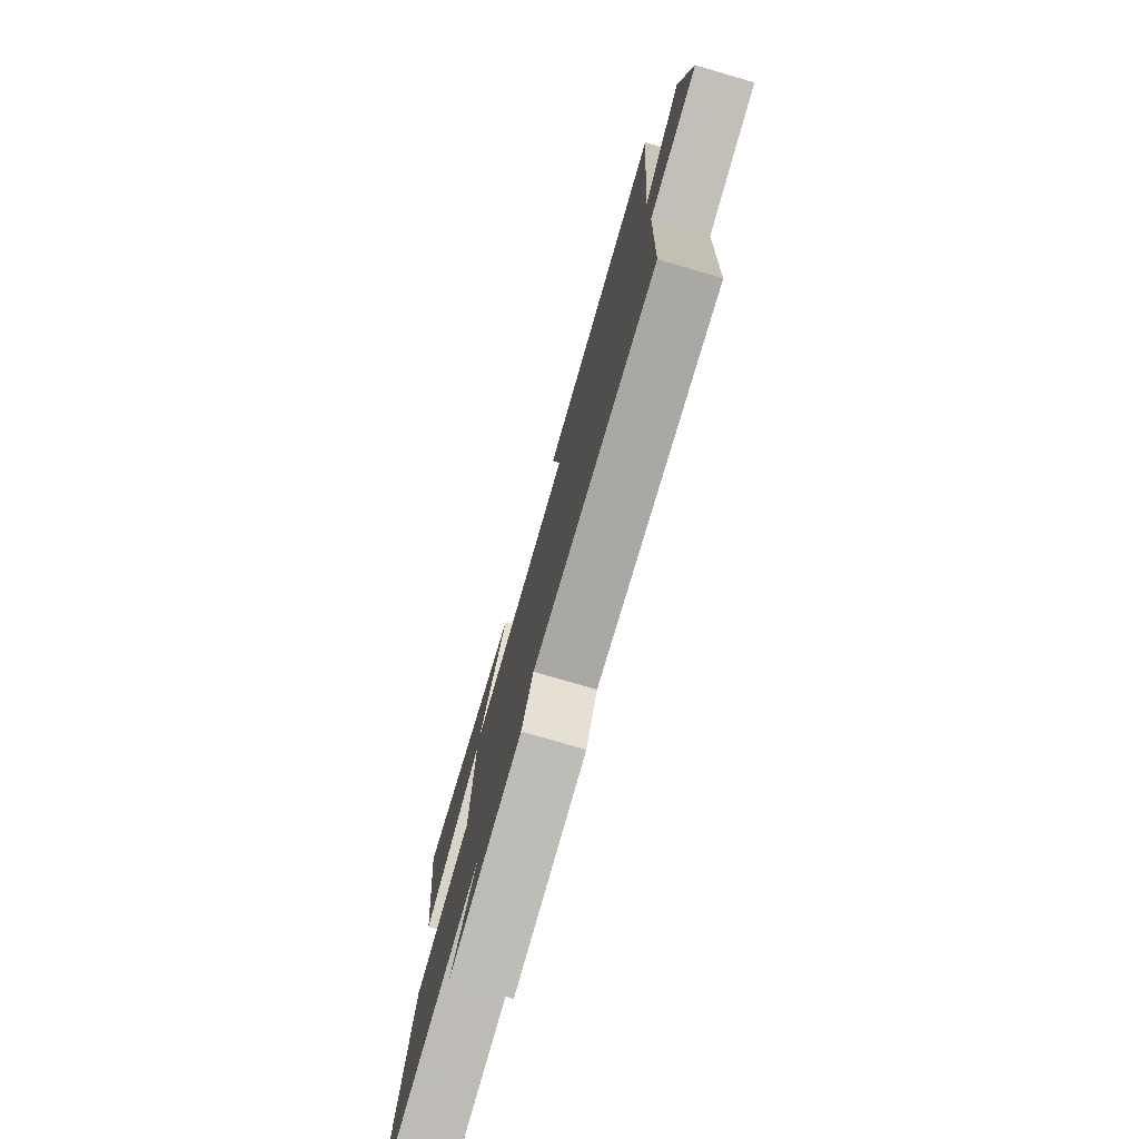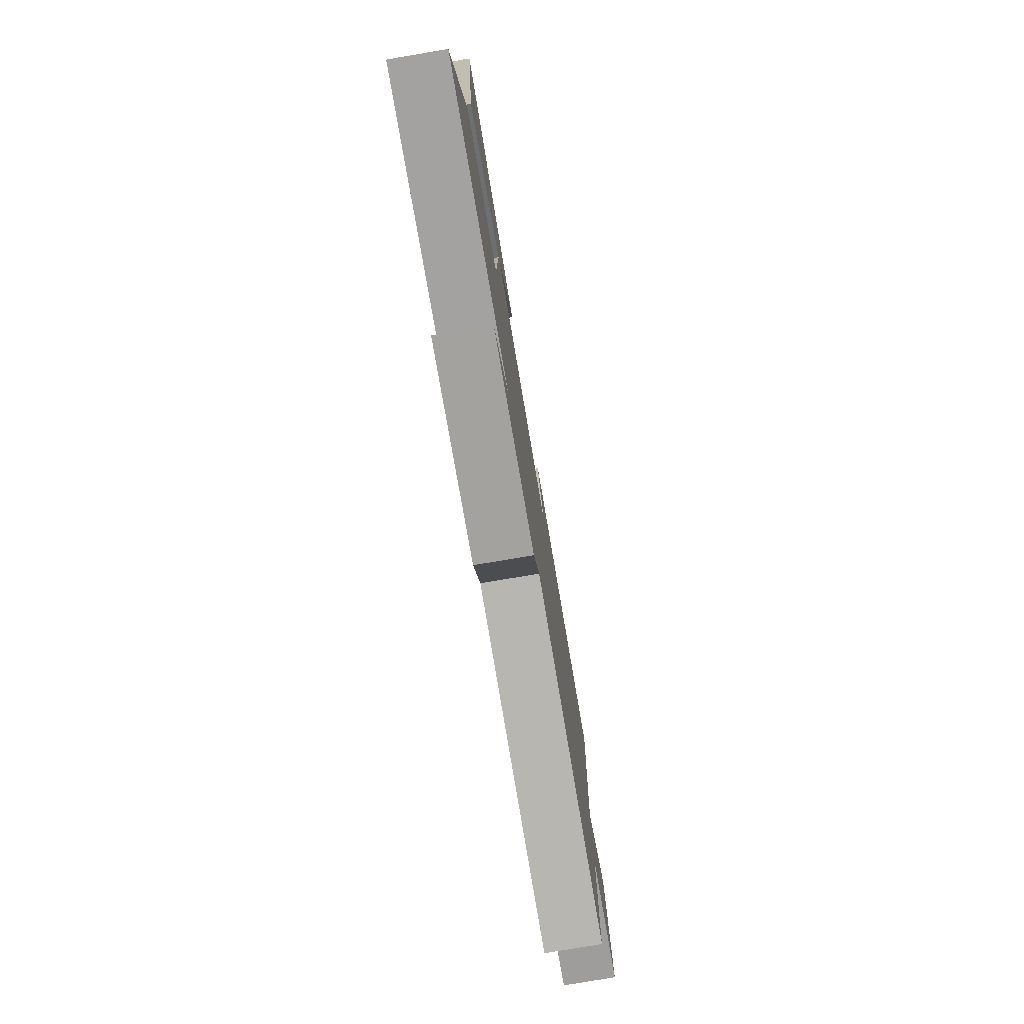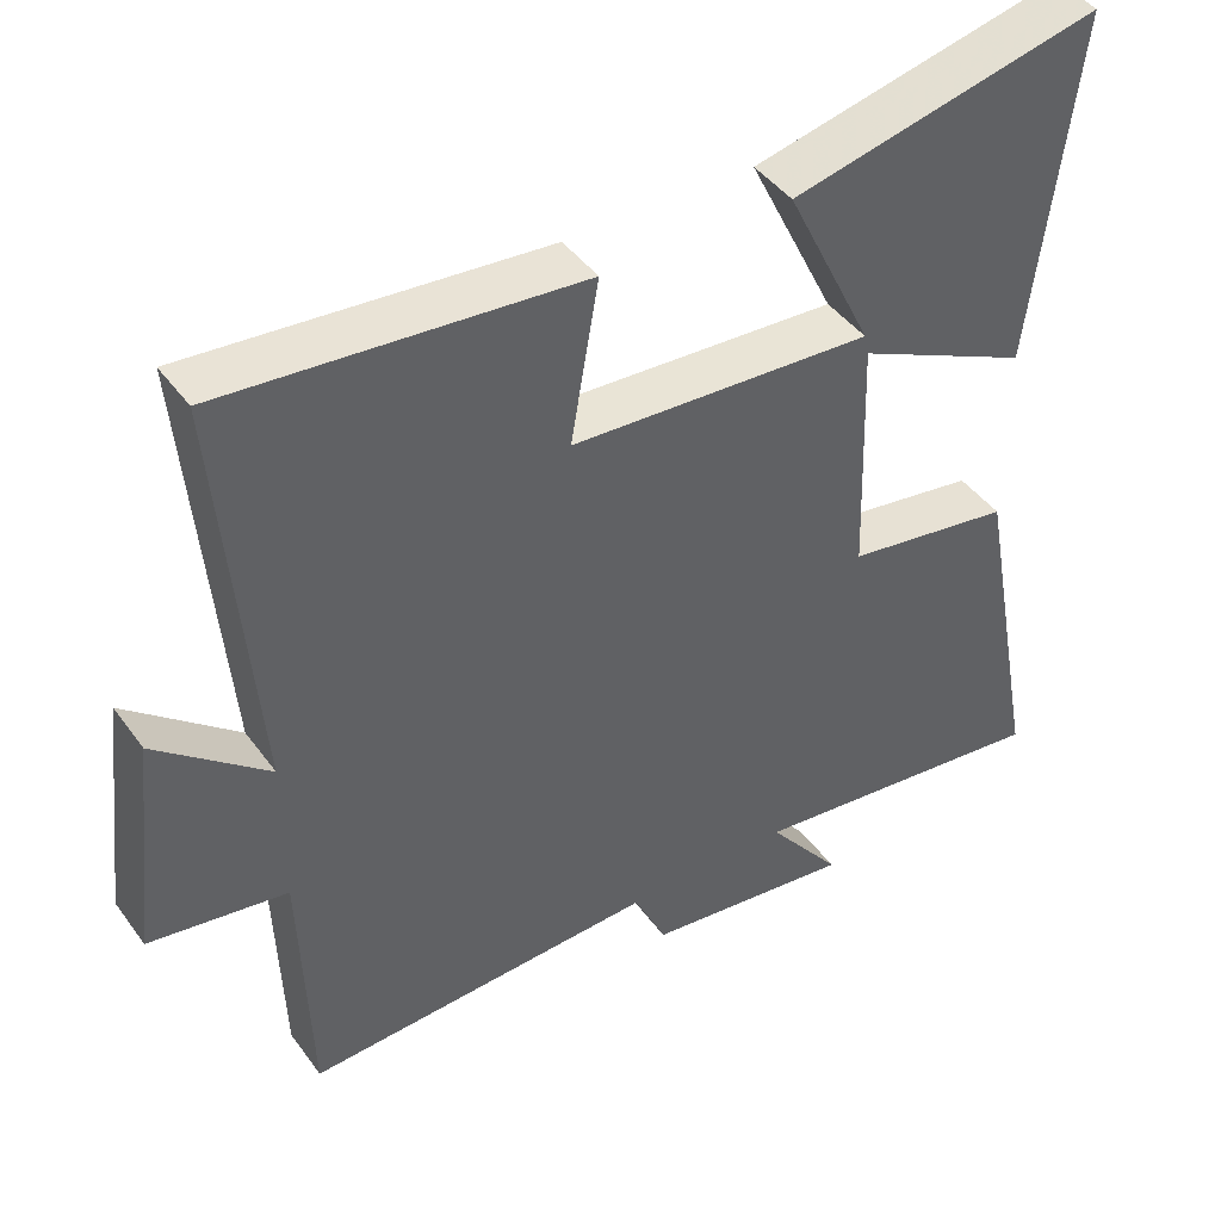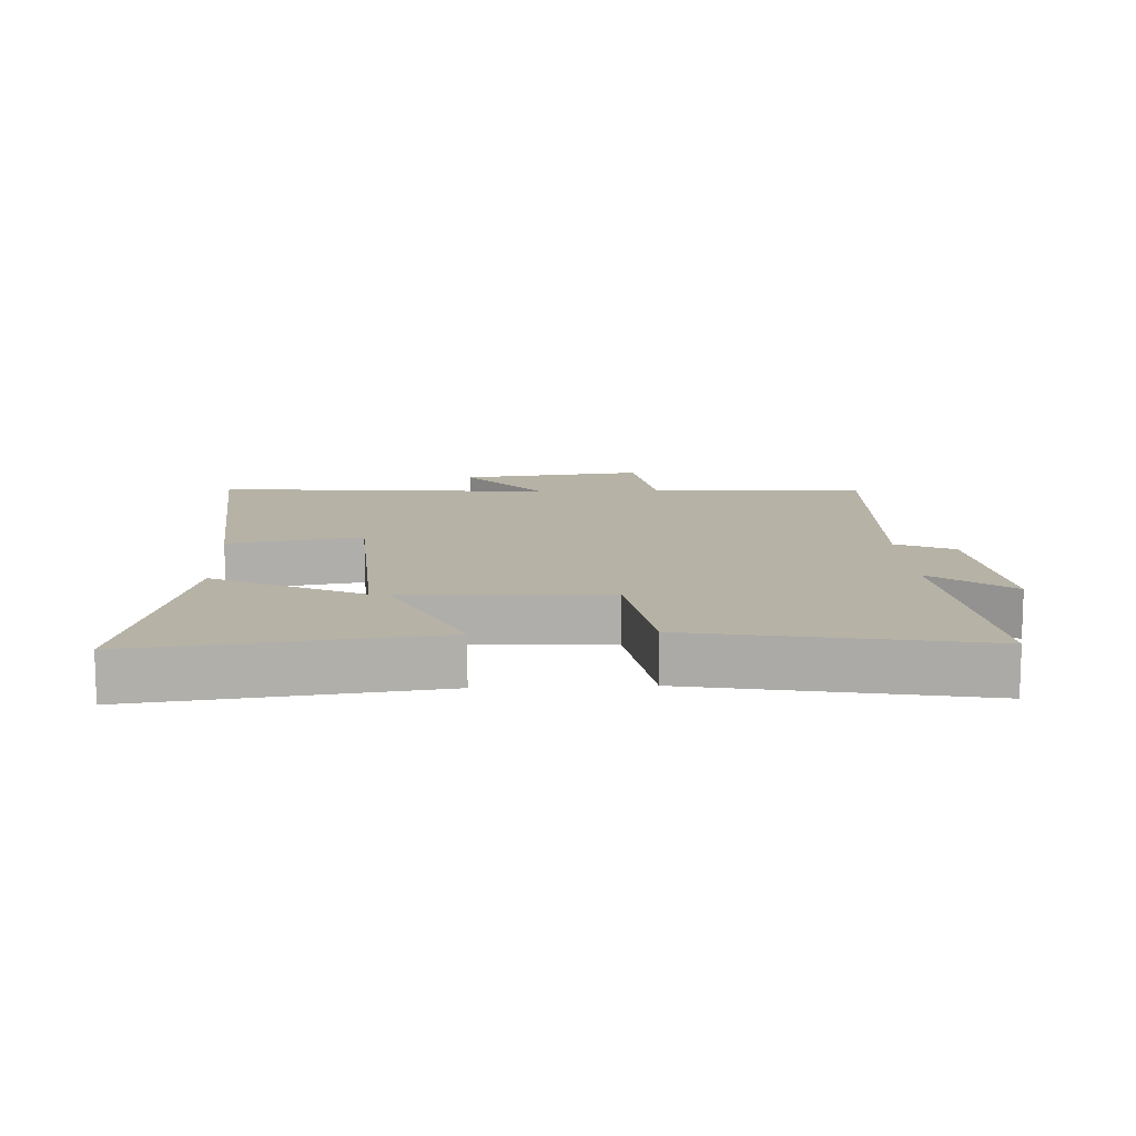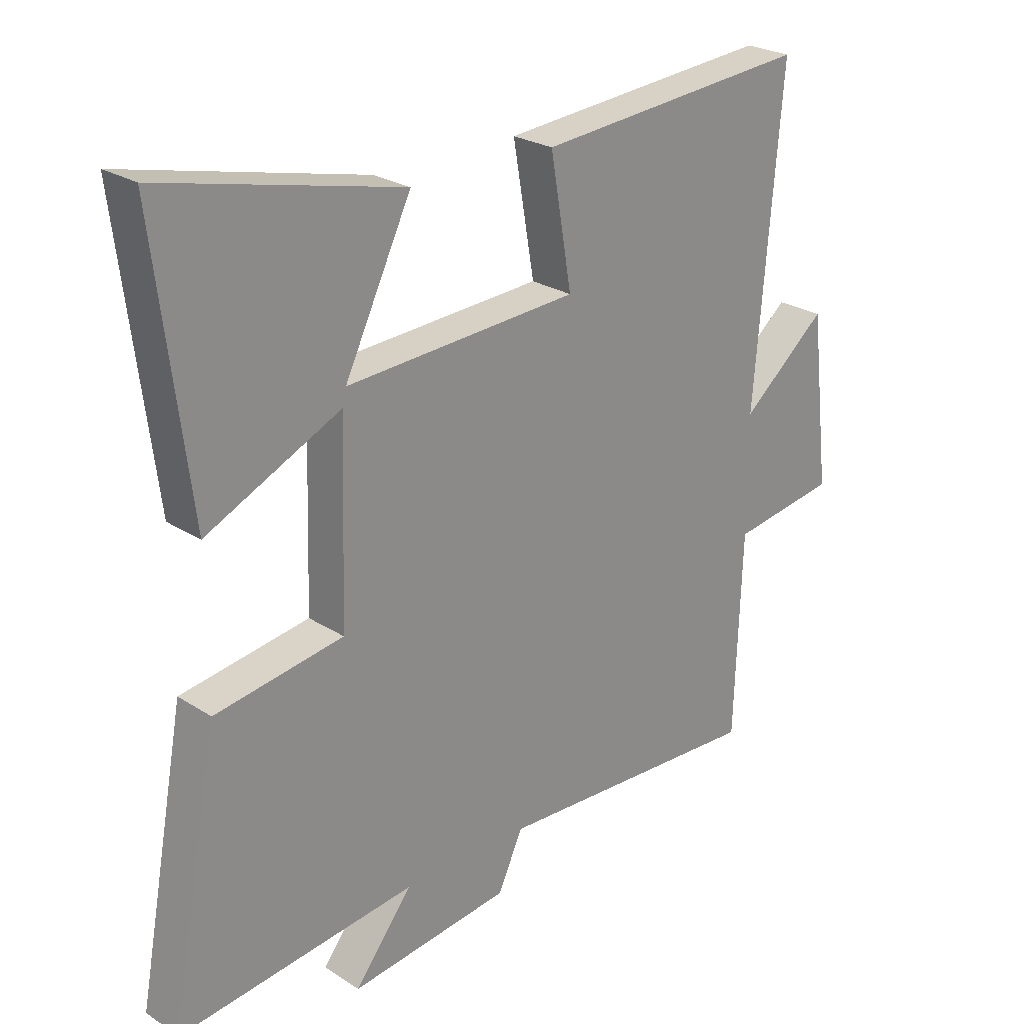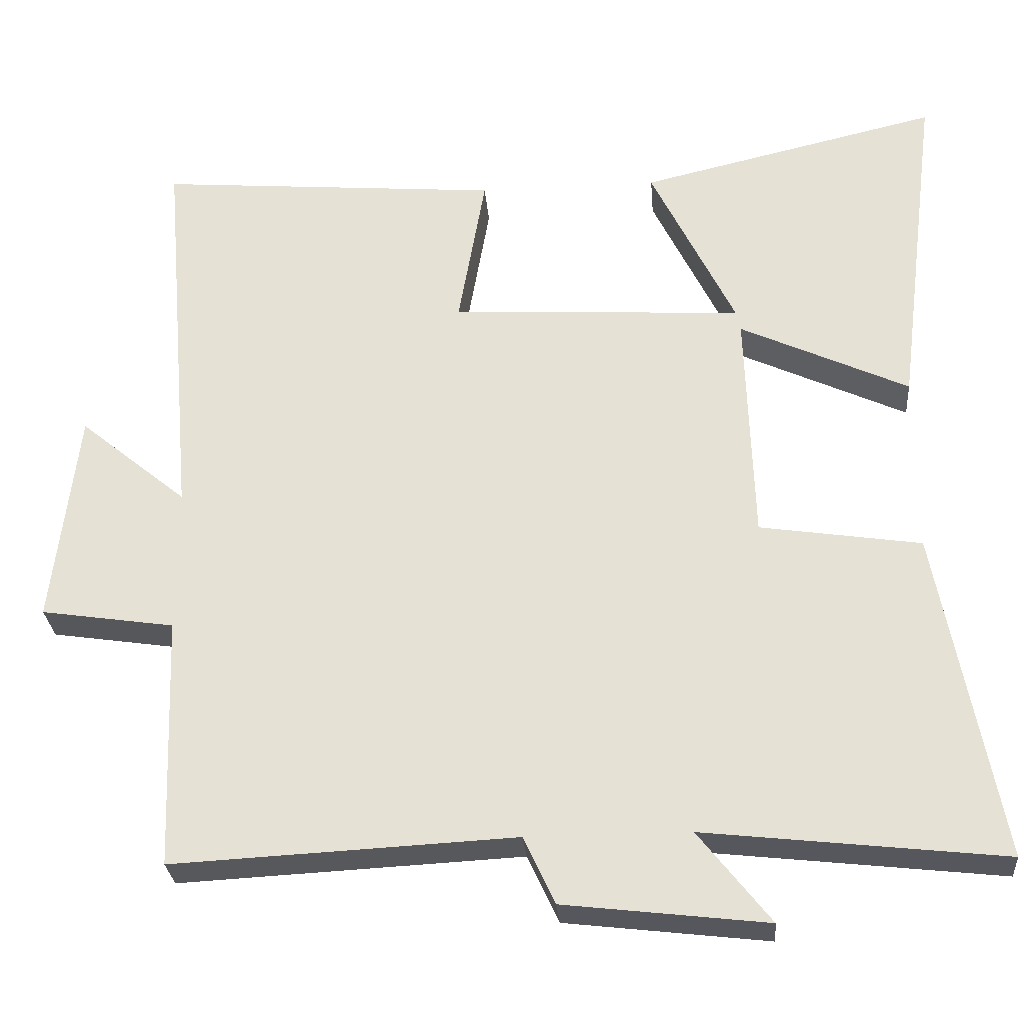
<metadata>
{"format":"obj","ext":"obj","renderer":"f3d","projection":"perspective","resolution":1024,"background":"white","views":[{"elev":-77.8,"azim":-106.2,"up":"+Z"},{"elev":-78.9,"azim":99.6,"up":"+Z"},{"elev":43.5,"azim":-33.3,"up":"+Z"},{"elev":12.2,"azim":87.3,"up":"+Y"},{"elev":25.0,"azim":136.1,"up":"+Z"},{"elev":-28.4,"azim":4.6,"up":"+Z"}]}
</metadata>
<code>
v 0.582 0.07 -0.545
v 0.184 0.07 -0.5
v 0.28 0.07 -0.622
v 0.01 0.07 -0.59
v -0.032 0.07 -0.5
v -0.488 0.07 -0.523
v -0.5 0.07 -0.186
v -0.678 0.07 -0.159
v -0.644 0.07 0.129
v -0.5 0.07 0.01
v -0.545 0.07 0.538
v -0.085 0.07 0.5
v -0.121 0.07 0.292
v 0.269 0.07 0.27
v 0.157 0.07 0.5
v 0.557 0.07 0.593
v 0.5 0.07 0.138
v 0.275 0.07 0.243
v 0.285 0.07 -0.071
v 0.5 0.07 -0.104
v 0.582 0 -0.545
v 0.184 0 -0.5
v 0.28 0 -0.622
v 0.01 0 -0.59
v -0.032 0 -0.5
v -0.488 0 -0.523
v -0.5 0 -0.186
v -0.678 0 -0.159
v -0.644 0 0.129
v -0.5 0 0.01
v -0.545 0 0.538
v -0.085 0 0.5
v -0.121 0 0.292
v 0.269 0 0.27
v 0.157 0 0.5
v 0.557 0 0.593
v 0.5 0 0.138
v 0.275 0 0.243
v 0.285 0 -0.071
v 0.5 0 -0.104
f 19 20 1 2
f 18 19 2
f 16 17 18
f 14 15 16
f 14 16 18
f 13 14 18 2
f 10 11 12 13
f 7 8 9 10
f 5 6 7 10
f 5 10 13 2
f 2 3 4 5
f 22 21 40 39
f 22 39 38
f 38 37 36
f 36 35 34
f 38 36 34
f 22 38 34 33
f 33 32 31 30
f 30 29 28 27
f 30 27 26 25
f 22 33 30 25
f 25 24 23 22
f 1 21 22 2
f 2 22 23 3
f 3 23 24 4
f 4 24 25 5
f 5 25 26 6
f 6 26 27 7
f 7 27 28 8
f 8 28 29 9
f 9 29 30 10
f 10 30 31 11
f 11 31 32 12
f 12 32 33 13
f 13 33 34 14
f 14 34 35 15
f 15 35 36 16
f 16 36 37 17
f 17 37 38 18
f 18 38 39 19
f 19 39 40 20
f 20 40 21 1

</code>
